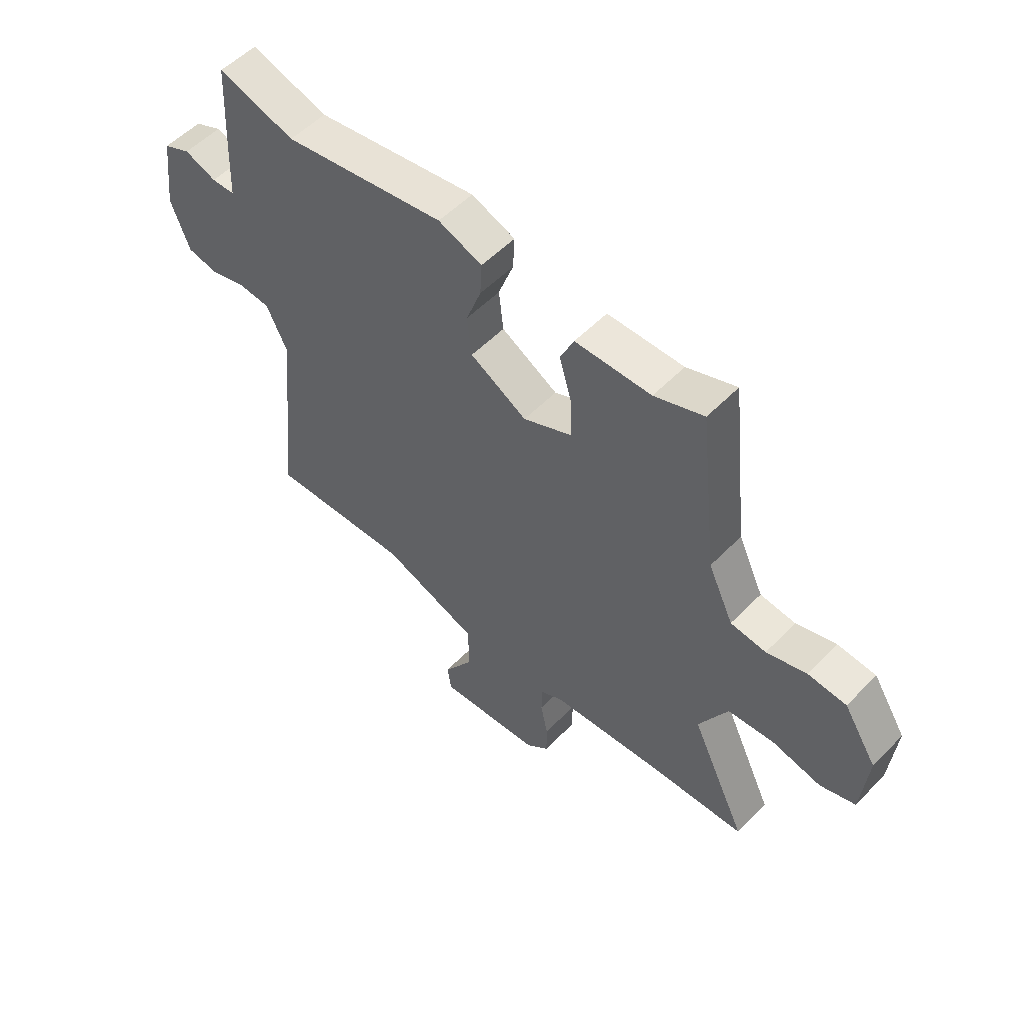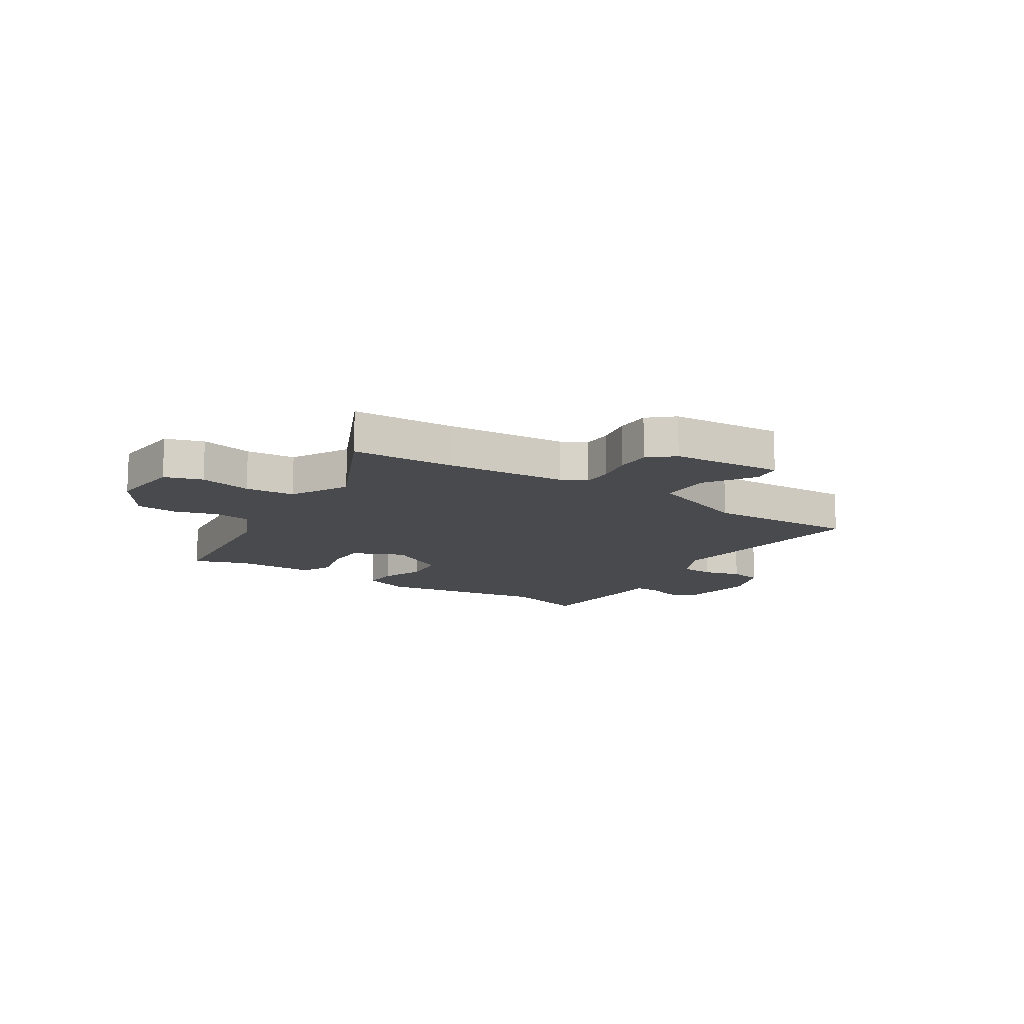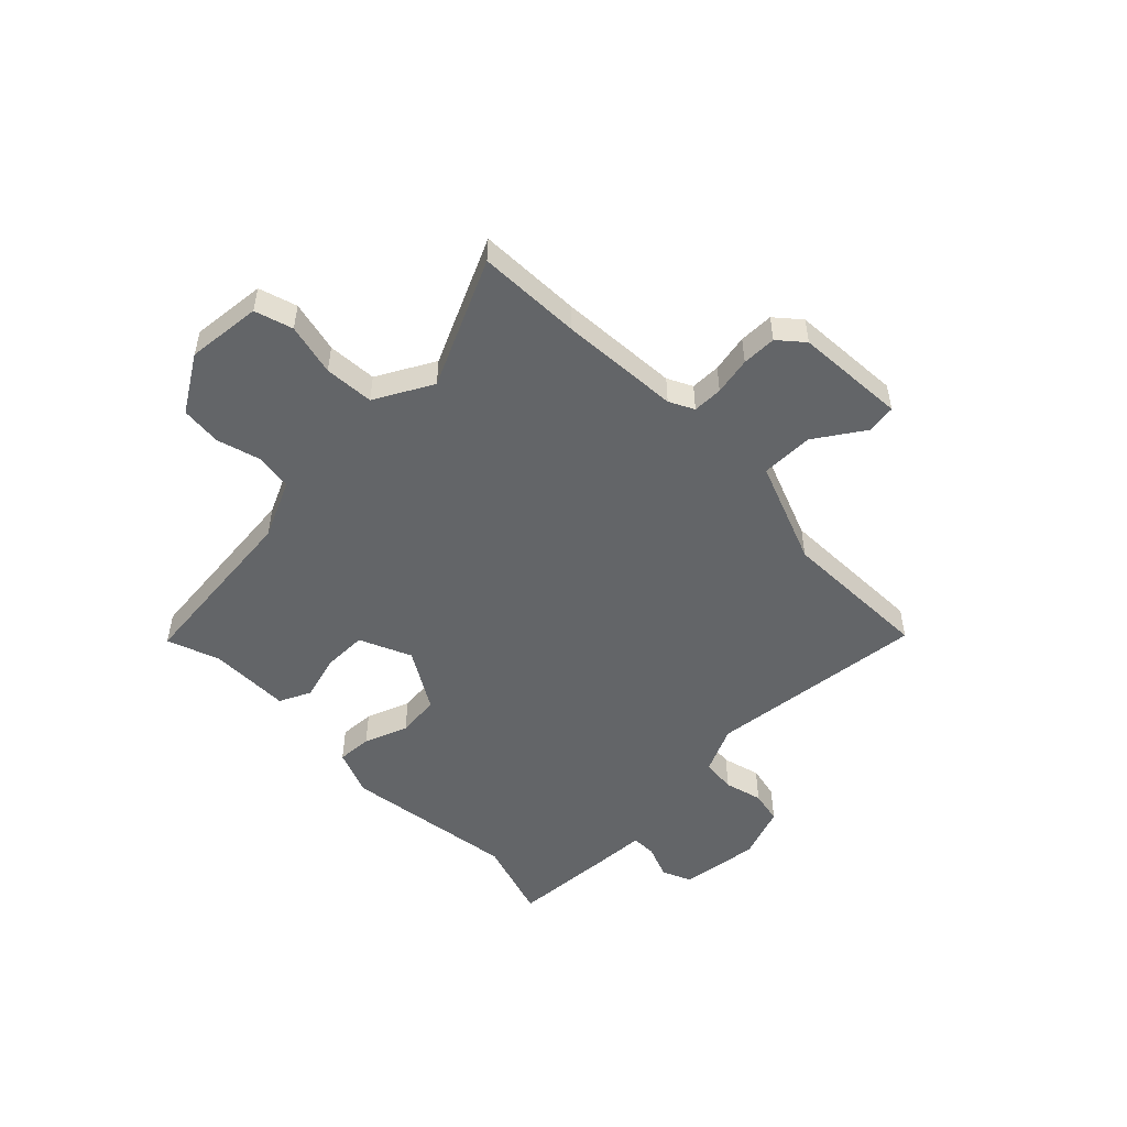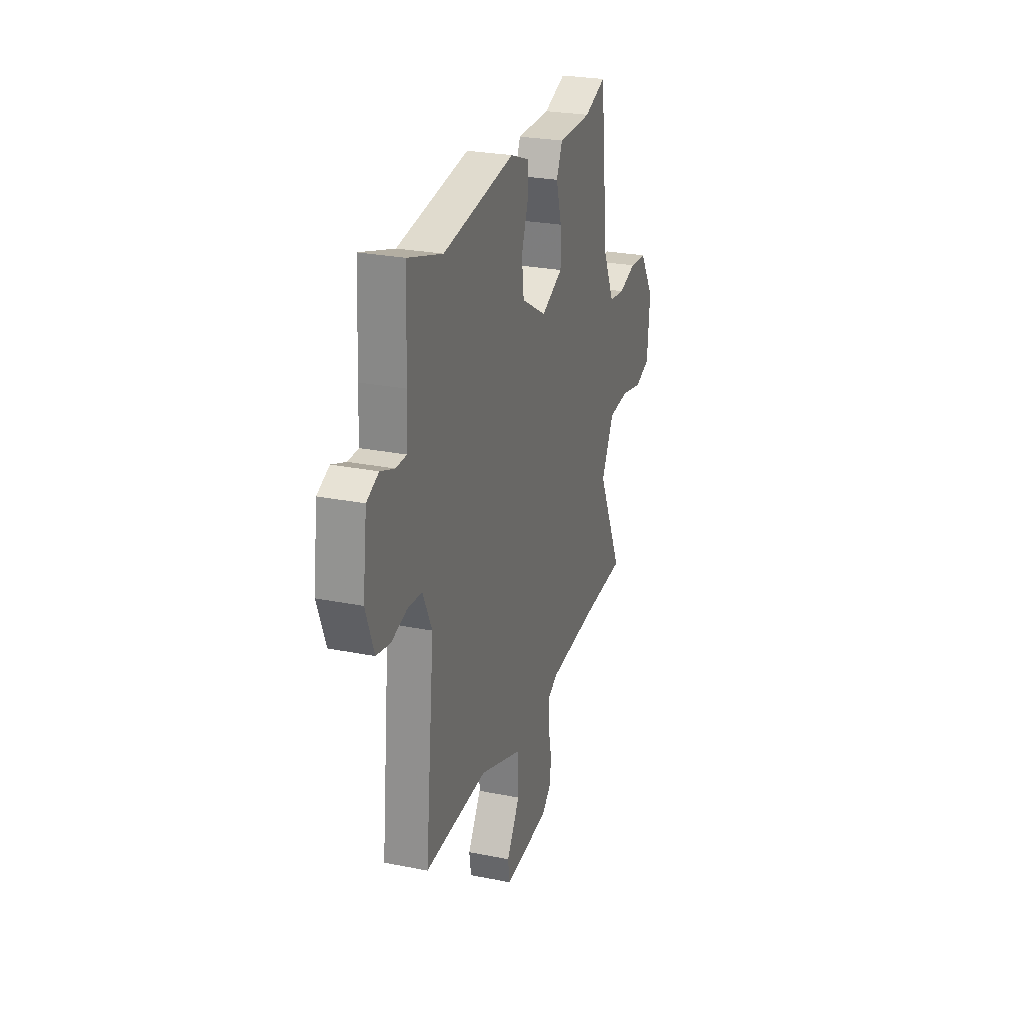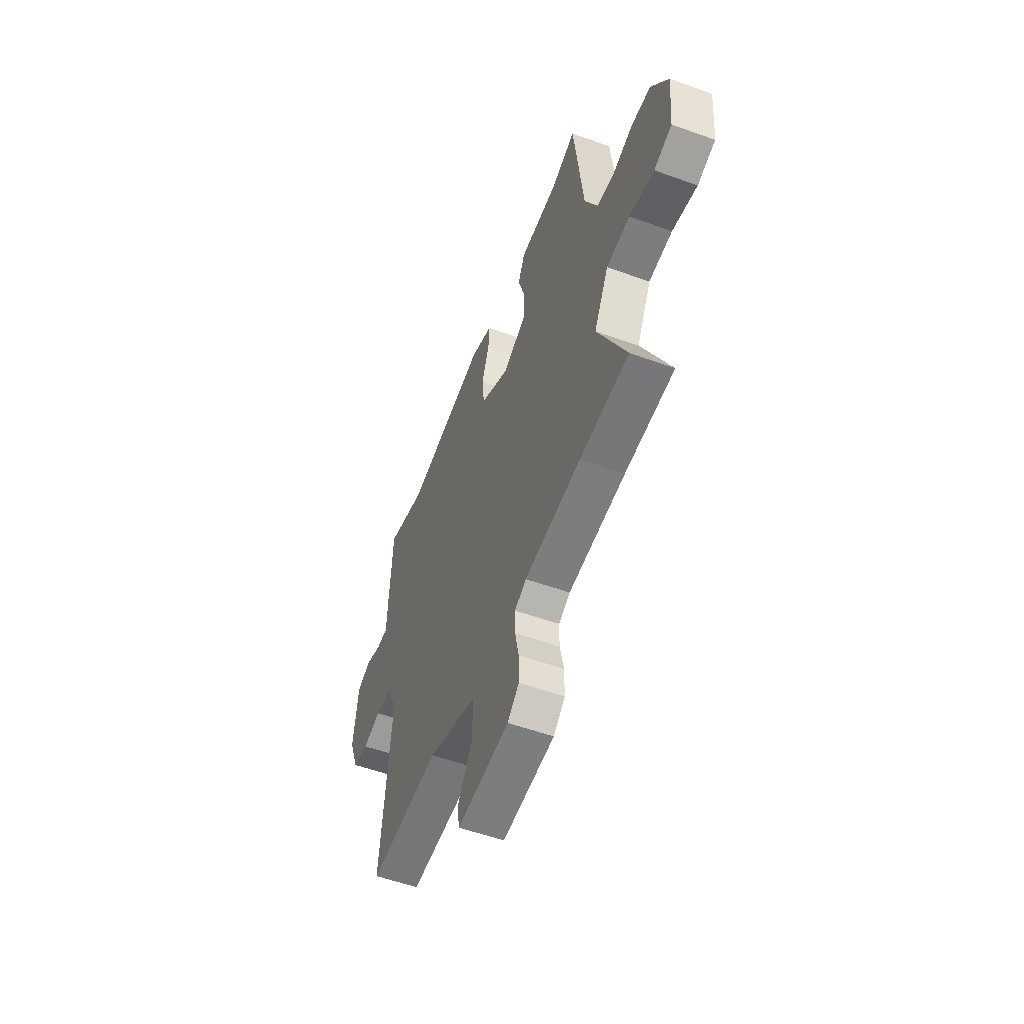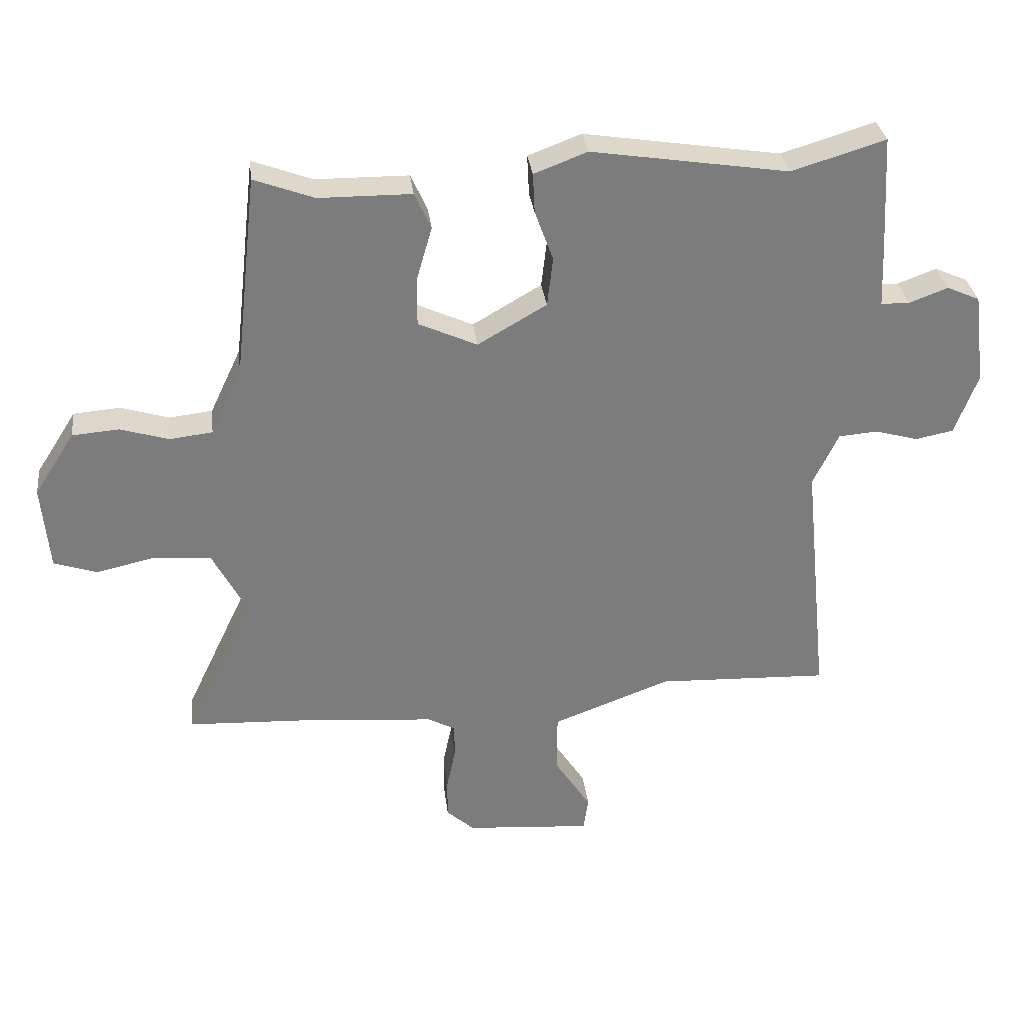
<metadata>
{"format":"obj","ext":"obj","renderer":"f3d","projection":"perspective","resolution":1024,"background":"white","views":[{"elev":54.2,"azim":42.9,"up":"+Z"},{"elev":-13.0,"azim":147.0,"up":"+Y"},{"elev":-51.4,"azim":134.0,"up":"+Y"},{"elev":26.1,"azim":-72.4,"up":"+Z"},{"elev":-54.8,"azim":69.1,"up":"+Z"},{"elev":31.6,"azim":173.2,"up":"+Z"}]}
</metadata>
<code>
v -0.534 0.07 0.51
v -0.386 0.07 0.465
v -0.075 0.07 0.513
v 0.009 0.07 0.481
v 0.006 0.07 0.418
v -0.023 0.07 0.339
v -0.014 0.07 0.261
v 0.095 0.07 0.198
v 0.188 0.07 0.24
v 0.187 0.07 0.318
v 0.163 0.07 0.401
v 0.189 0.07 0.458
v 0.335 0.07 0.459
v 0.43 0.07 0.494
v 0.466 0.07 0.173
v 0.515 0.07 0.069
v 0.583 0.07 0.061
v 0.659 0.07 0.084
v 0.733 0.07 0.078
v 0.797 0.07 -0.022
v 0.785 0.07 -0.156
v 0.717 0.07 -0.178
v 0.623 0.07 -0.157
v 0.534 0.07 -0.164
v 0.479 0.07 -0.268
v 0.587 0.07 -0.496
v 0.401 0.07 -0.504
v 0.185 0.07 -0.521
v 0.141 0.07 -0.544
v 0.141 0.07 -0.598
v 0.155 0.07 -0.666
v 0.155 0.07 -0.728
v 0.111 0.07 -0.767
v -0.088 0.07 -0.782
v -0.096 0.07 -0.729
v -0.038 0.07 -0.64
v -0.039 0.07 -0.546
v -0.226 0.07 -0.476
v -0.498 0.07 -0.486
v -0.458 0.07 -0.091
v -0.498 0.07 -0.007
v -0.56 0.07 -0.002
v -0.628 0.07 -0.021
v -0.688 0.07 -0.009
v -0.724 0.07 0.087
v -0.706 0.07 0.23
v -0.654 0.07 0.253
v -0.593 0.07 0.23
v -0.548 0.07 0.231
v -0.544 0.07 0.327
v -0.534 0 0.51
v -0.386 0 0.465
v -0.075 0 0.513
v 0.009 0 0.481
v 0.006 0 0.418
v -0.023 0 0.339
v -0.014 0 0.261
v 0.095 0 0.198
v 0.188 0 0.24
v 0.187 0 0.318
v 0.163 0 0.401
v 0.189 0 0.458
v 0.335 0 0.459
v 0.43 0 0.494
v 0.466 0 0.173
v 0.515 0 0.069
v 0.583 0 0.061
v 0.659 0 0.084
v 0.733 0 0.078
v 0.797 0 -0.022
v 0.785 0 -0.156
v 0.717 0 -0.178
v 0.623 0 -0.157
v 0.534 0 -0.164
v 0.479 0 -0.268
v 0.587 0 -0.496
v 0.401 0 -0.504
v 0.185 0 -0.521
v 0.141 0 -0.544
v 0.141 0 -0.598
v 0.155 0 -0.666
v 0.155 0 -0.728
v 0.111 0 -0.767
v -0.088 0 -0.782
v -0.096 0 -0.729
v -0.038 0 -0.64
v -0.039 0 -0.546
v -0.226 0 -0.476
v -0.498 0 -0.486
v -0.458 0 -0.091
v -0.498 0 -0.007
v -0.56 0 -0.002
v -0.628 0 -0.021
v -0.688 0 -0.009
v -0.724 0 0.087
v -0.706 0 0.23
v -0.654 0 0.253
v -0.593 0 0.23
v -0.548 0 0.231
v -0.544 0 0.327
f 49 50 1 2
f 46 47 48
f 45 46 48
f 44 45 48
f 43 44 48
f 42 43 48
f 41 42 48 49
f 4 5 6
f 3 4 6
f 2 3 6
f 49 2 6
f 41 49 6
f 40 41 6
f 40 6 7
f 39 40 7
f 38 39 7
f 34 35 36
f 33 34 36
f 32 33 36
f 31 32 36
f 30 31 36
f 29 30 36 37
f 38 7 8
f 37 38 8
f 29 37 8
f 28 29 8
f 25 26 27
f 21 22 23
f 20 21 23
f 19 20 23
f 18 19 23
f 17 18 23
f 16 17 23 24
f 15 16 24 25
f 25 27 28
f 15 25 28
f 14 15 28
f 13 14 28
f 28 8 9
f 12 13 28 9
f 10 11 12
f 9 10 12
f 52 51 100 99
f 98 97 96
f 98 96 95
f 98 95 94
f 98 94 93
f 98 93 92
f 99 98 92 91
f 56 55 54
f 56 54 53
f 56 53 52
f 56 52 99
f 56 99 91
f 56 91 90
f 57 56 90
f 57 90 89
f 57 89 88
f 86 85 84
f 86 84 83
f 86 83 82
f 86 82 81
f 86 81 80
f 87 86 80 79
f 58 57 88
f 58 88 87
f 58 87 79
f 58 79 78
f 77 76 75
f 73 72 71
f 73 71 70
f 73 70 69
f 73 69 68
f 73 68 67
f 74 73 67 66
f 75 74 66 65
f 78 77 75
f 78 75 65
f 78 65 64
f 78 64 63
f 59 58 78
f 59 78 63 62
f 62 61 60
f 62 60 59
f 1 51 52 2
f 2 52 53 3
f 3 53 54 4
f 4 54 55 5
f 5 55 56 6
f 6 56 57 7
f 7 57 58 8
f 8 58 59 9
f 9 59 60 10
f 10 60 61 11
f 11 61 62 12
f 12 62 63 13
f 13 63 64 14
f 14 64 65 15
f 15 65 66 16
f 16 66 67 17
f 17 67 68 18
f 18 68 69 19
f 19 69 70 20
f 20 70 71 21
f 21 71 72 22
f 22 72 73 23
f 23 73 74 24
f 24 74 75 25
f 25 75 76 26
f 26 76 77 27
f 27 77 78 28
f 28 78 79 29
f 29 79 80 30
f 30 80 81 31
f 31 81 82 32
f 32 82 83 33
f 33 83 84 34
f 34 84 85 35
f 35 85 86 36
f 36 86 87 37
f 37 87 88 38
f 38 88 89 39
f 39 89 90 40
f 40 90 91 41
f 41 91 92 42
f 42 92 93 43
f 43 93 94 44
f 44 94 95 45
f 45 95 96 46
f 46 96 97 47
f 47 97 98 48
f 48 98 99 49
f 49 99 100 50
f 50 100 51 1

</code>
